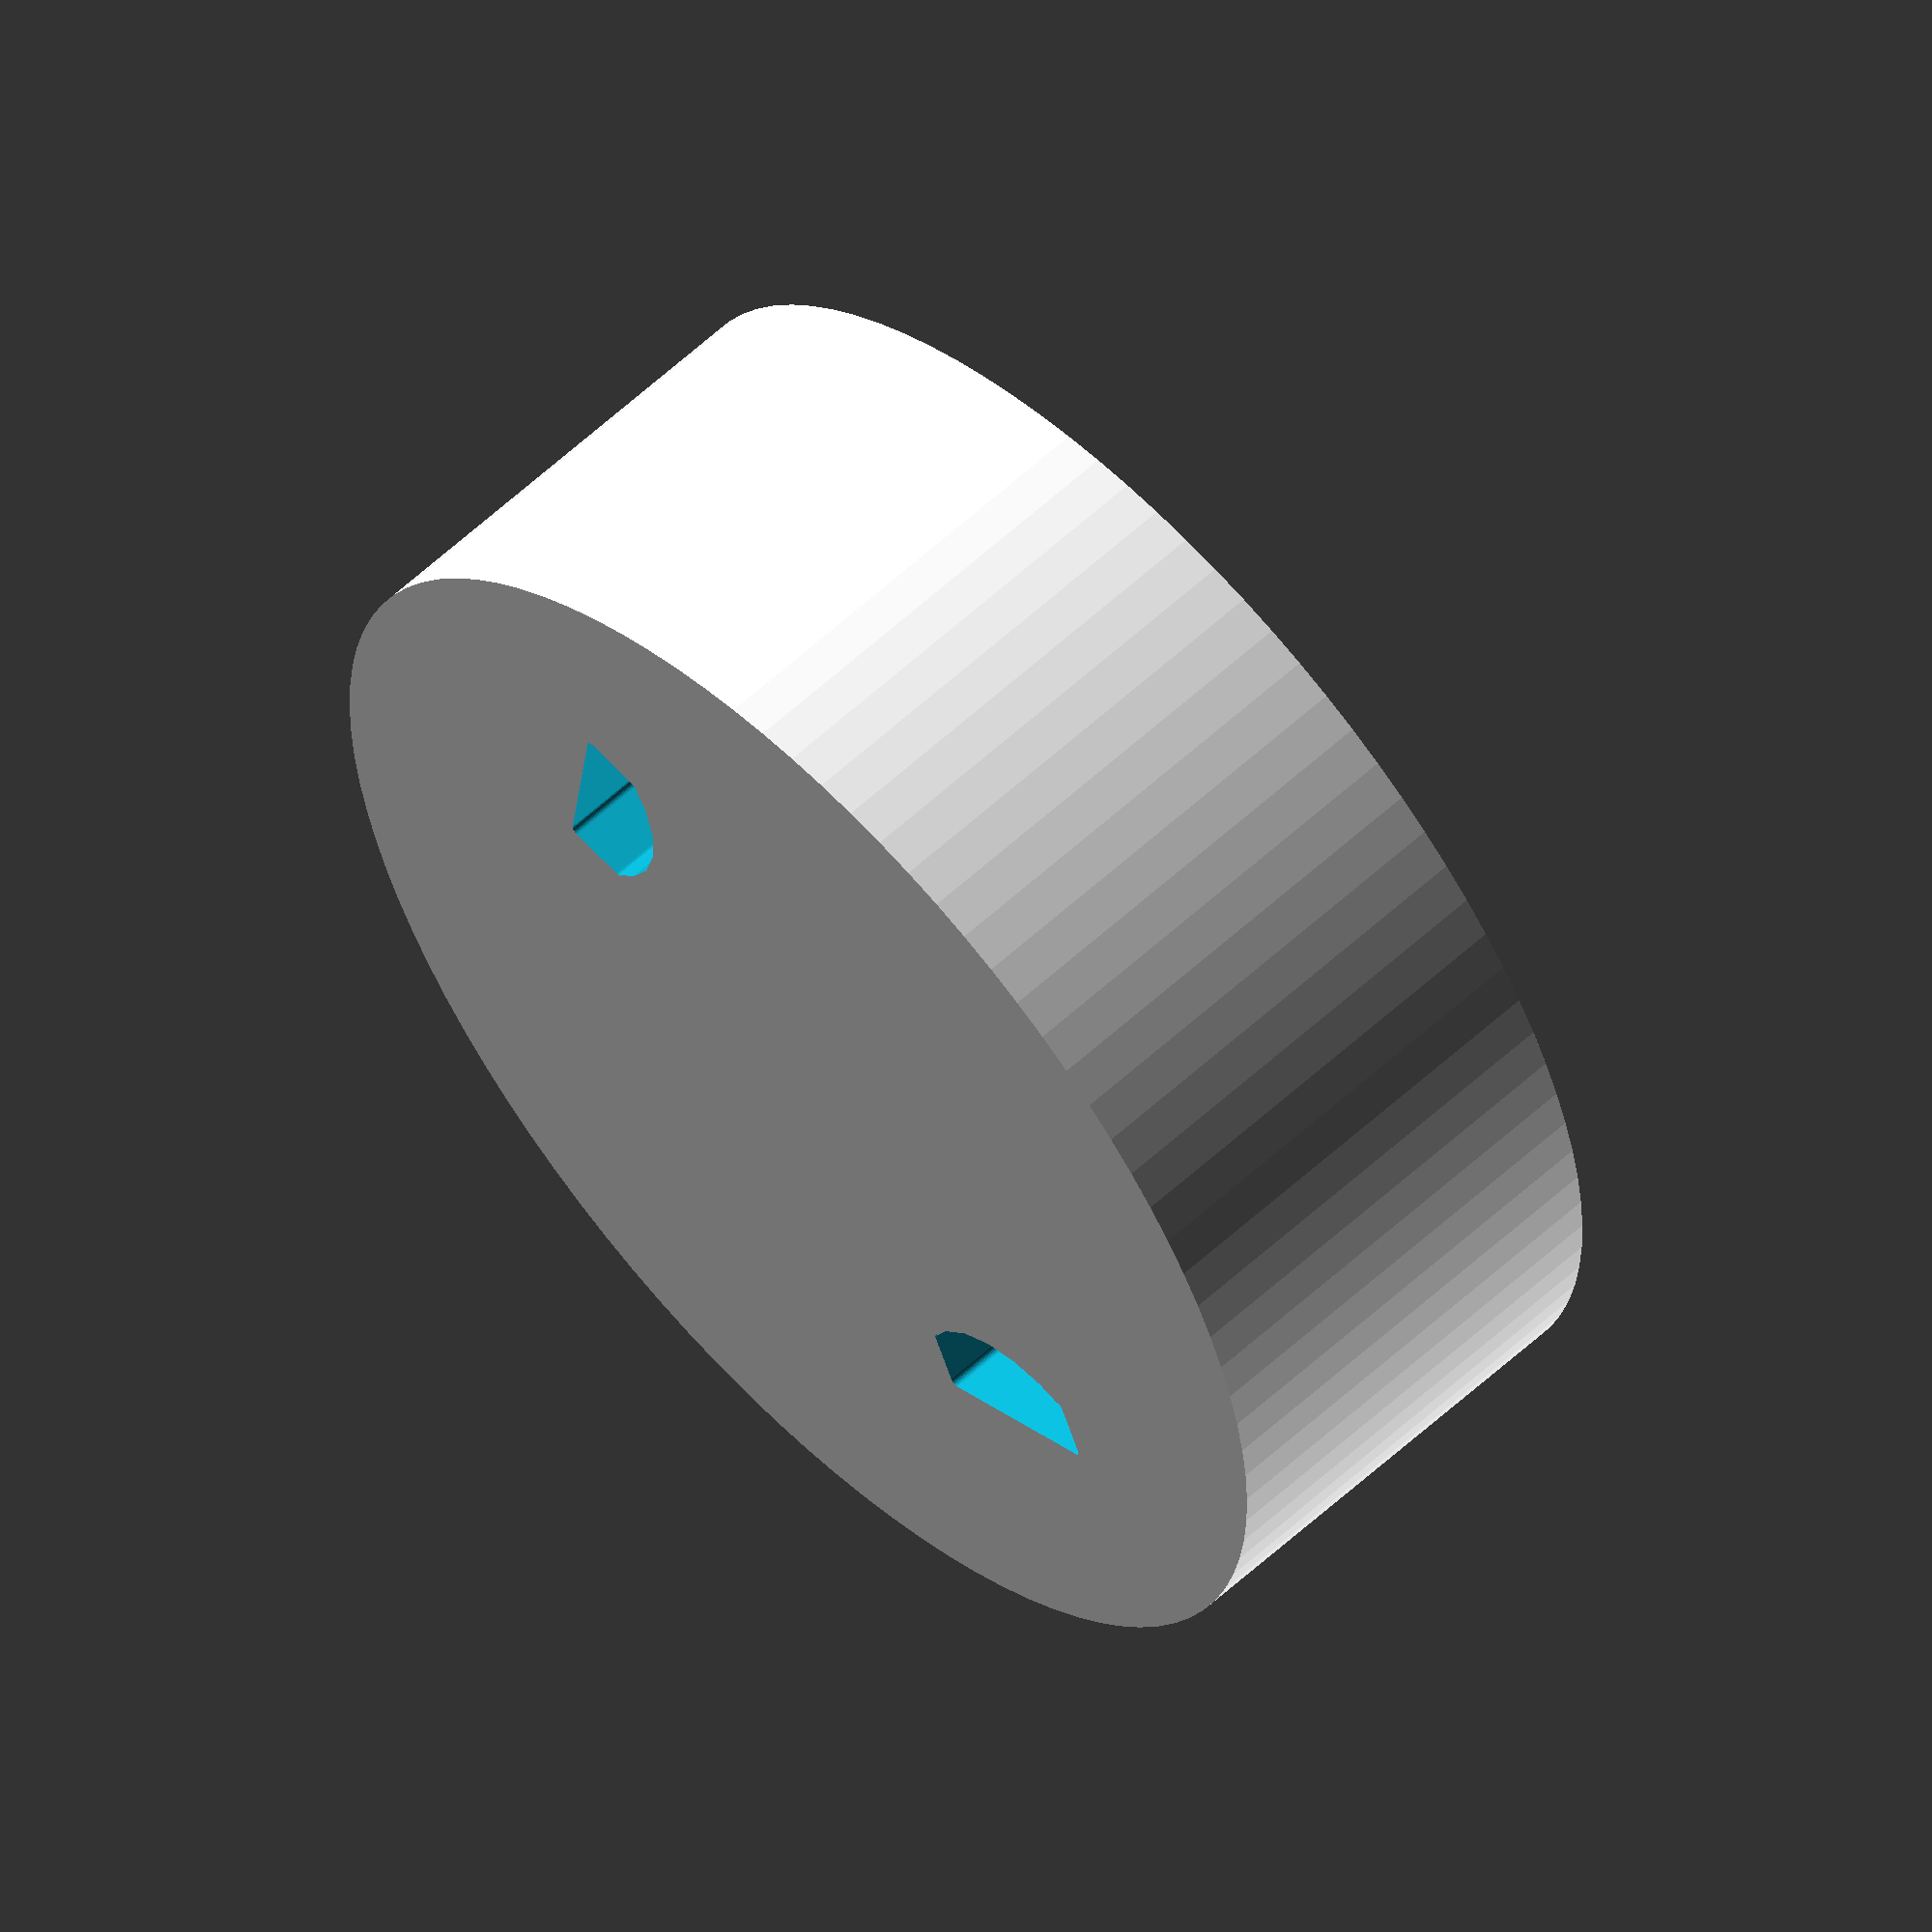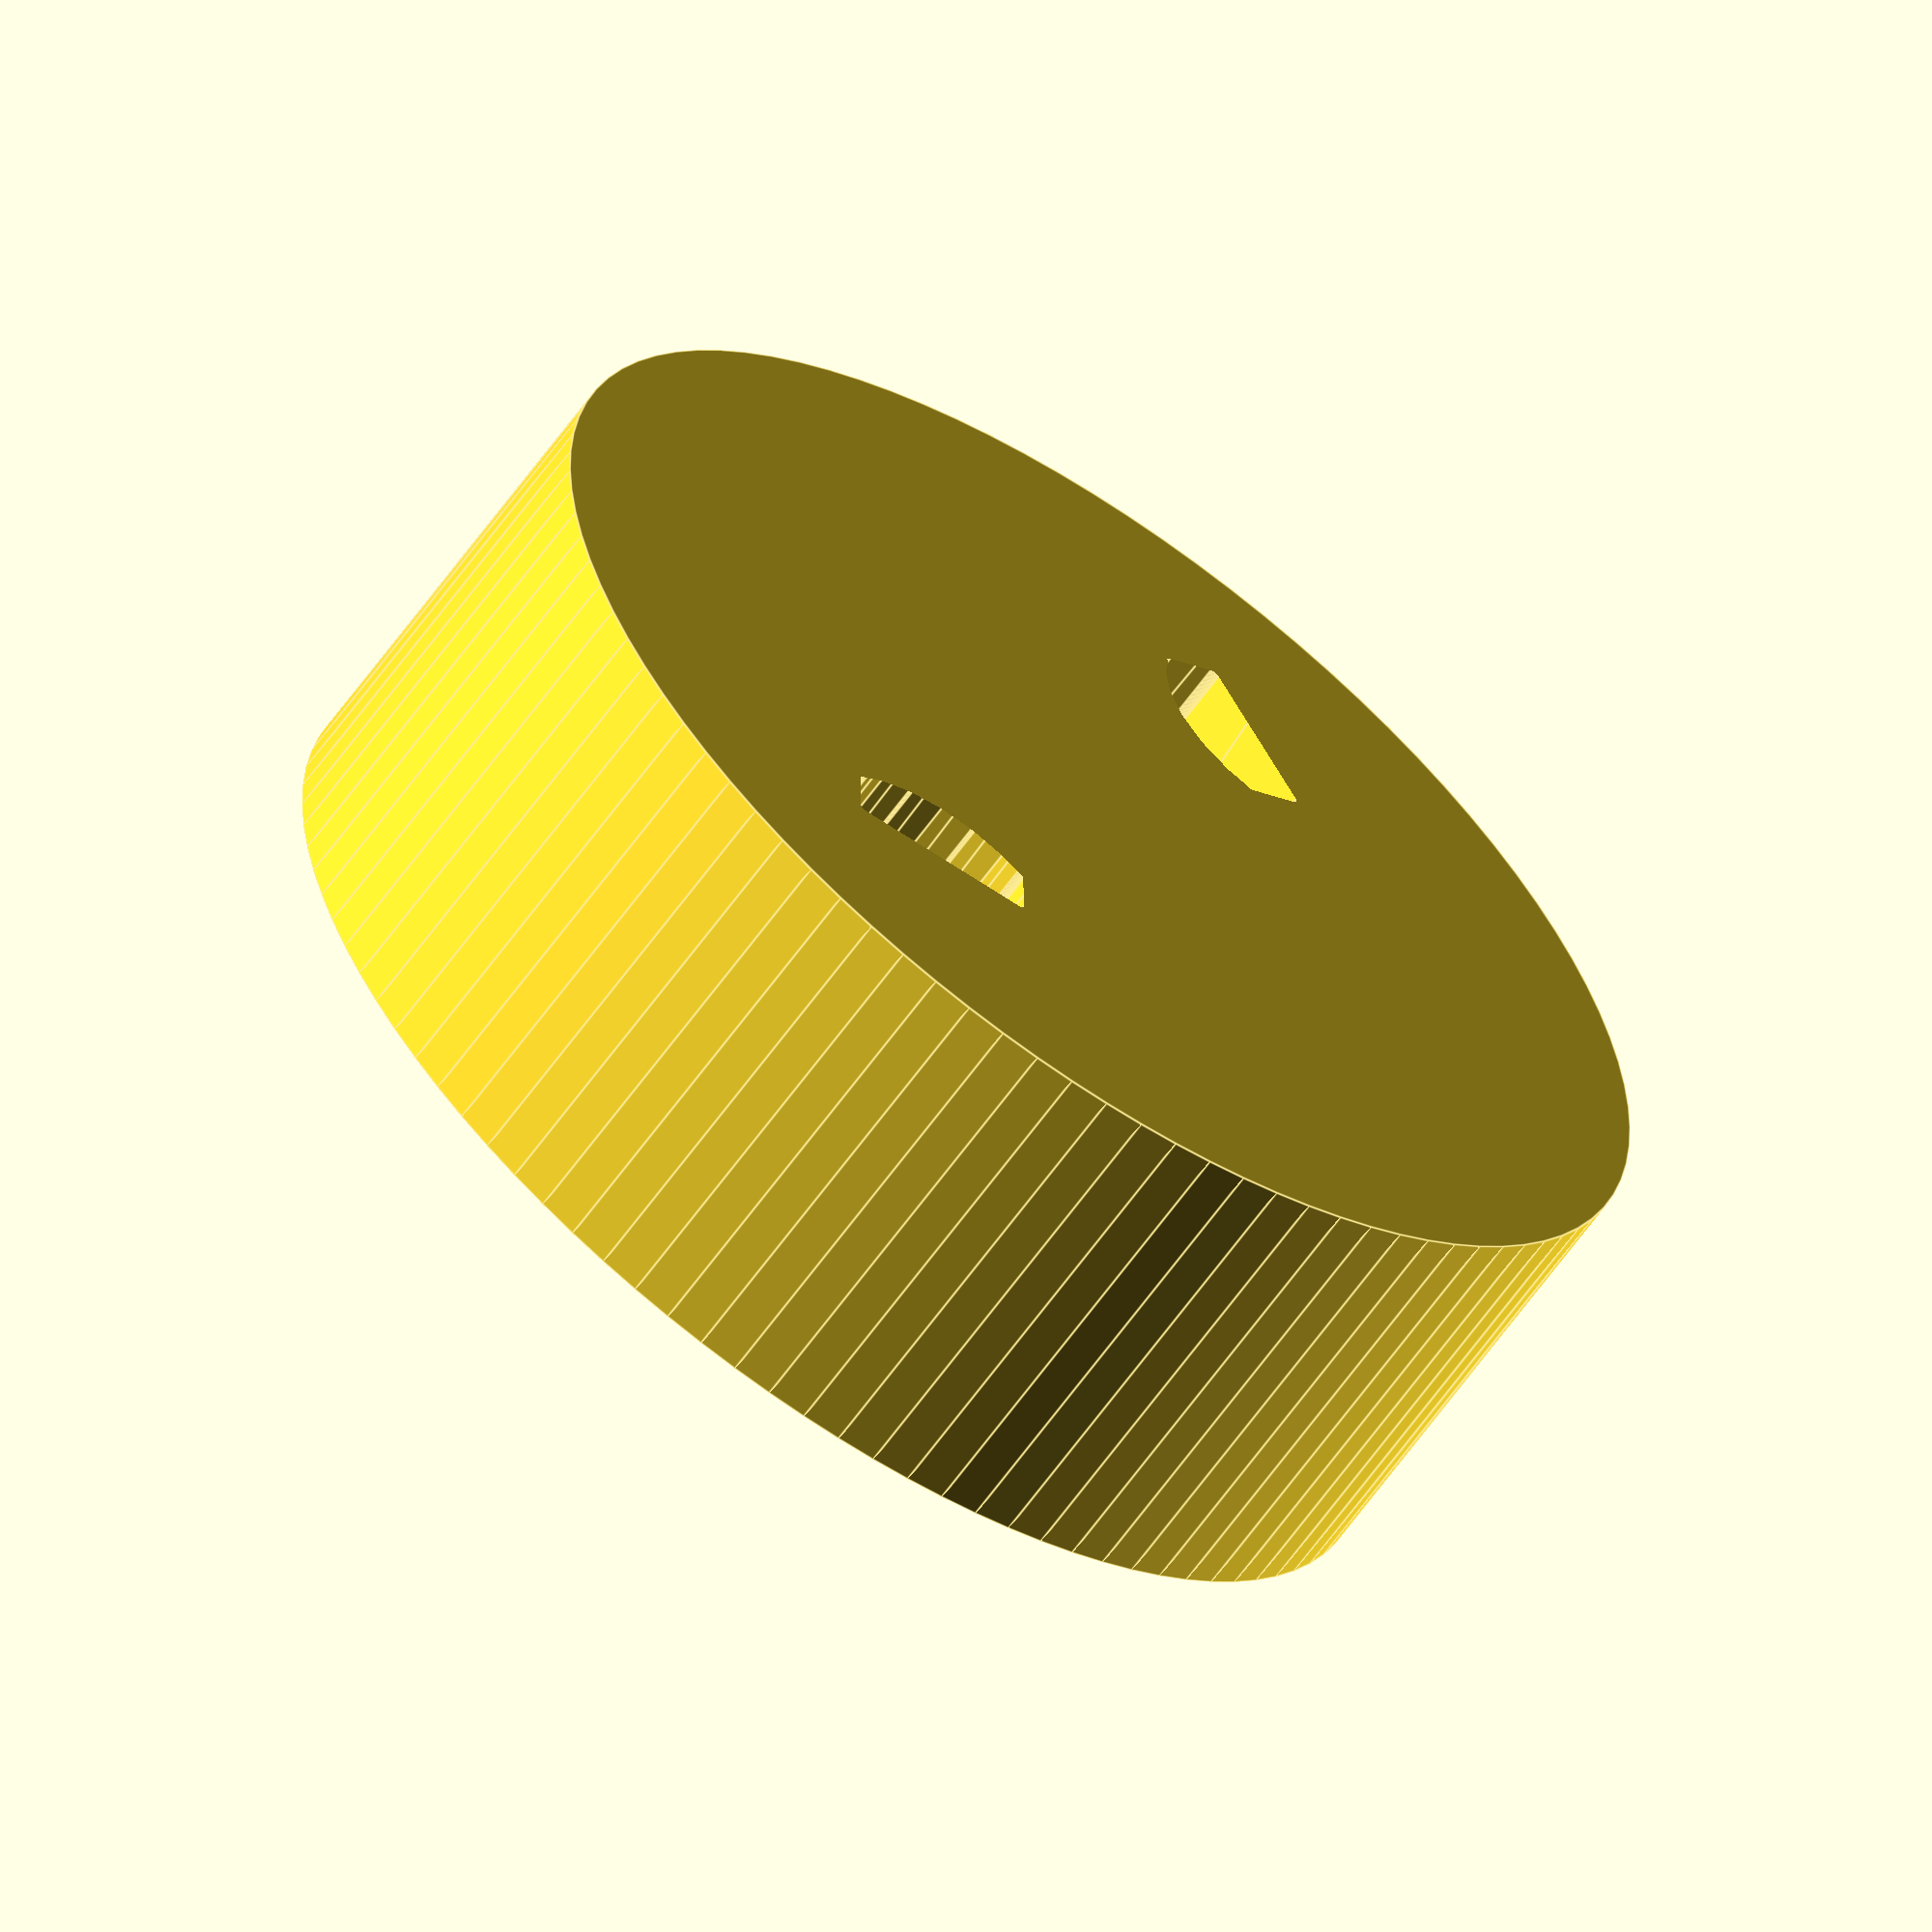
<openscad>
// Simple clamp for unclipping a connector

// Copyright (C) 2020 Jeremy Bennett <jeremy@jeremybennett.com>

// Contributor Jeremy Bennett <jeremy@jeremybennett.com>

// SPDX-License-Identifier: CC-BY-SA-4.0

// We have a connector which needs two prongs 17 mm apart to release.


EPS = 0.01;
CAP_H = 10.0;
BLOCK_H = 40.0;
COLLAR_H = 10.0;
BLOCK_R = 14.0;
HOLE_H = BLOCK_H + 1.0;
HOLE_R = 3.04;
FLAT_H = 1.25;
ROUND_H = 2.0 - FLAT_H;
HOLE_W = 4.0;
SPIKE_GAP = 17.0;
MINK_PAD_R = 0.15;

module spike_hole (a) {
    rotate (a = [0, 0, a])
     translate (v = [0, ROUND_H - HOLE_R + FLAT_H + MINK_PAD_R, 0])
	  minkowski () {
               union () {
		    difference () {
			 cylinder (h = HOLE_H, r = HOLE_R, center = true,
				   $fn = 24);
			 translate (v = [0, -5 + HOLE_R - ROUND_H, 0])
			      cube (size = [10, 10, HOLE_H + EPS],
				    center = true);
		    }
		    translate (v = [0, HOLE_R - ROUND_H - FLAT_H / 2 + EPS, 0])
			 cube (size = [4.0, FLAT_H, HOLE_H], center = true);
	       }
	       cylinder (h = EPS, r = MINK_PAD_R, $fn = 24);
     }
}

module spike_holes () {
     translate (v = [0, -SPIKE_GAP / 2.0])
          spike_hole (-30);
     translate (v = [0, SPIKE_GAP / 2.0])
          rotate (a = [0, 0, 180])
               spike_hole (30);
}

module block () {
     translate (v = [0, 0, EPS - BLOCK_H / 2])
	  cylinder (h = CAP_H, r = BLOCK_R, $fn = 96, center = true);
     difference () {
	  cylinder (h = BLOCK_H, r = BLOCK_R, $fn = 96, center = true);
	  spike_holes ();
     }
}

module collar () {
     difference () {
	  cylinder (h = COLLAR_H, r = BLOCK_R, $fn = 96, center = true);
	  spike_holes ();
     }
}

//block ();
collar ();

</openscad>
<views>
elev=301.4 azim=233.3 roll=226.3 proj=o view=wireframe
elev=242.4 azim=29.3 roll=215.3 proj=o view=edges
</views>
